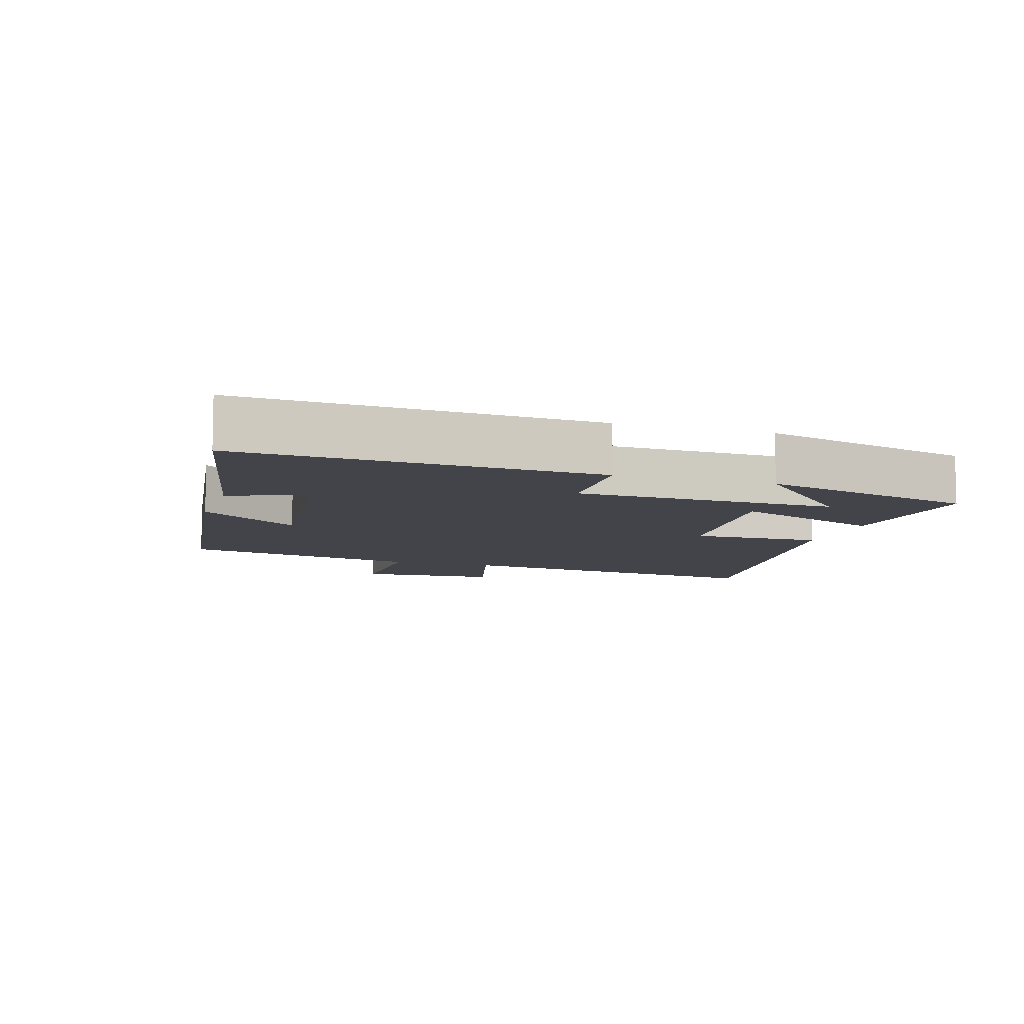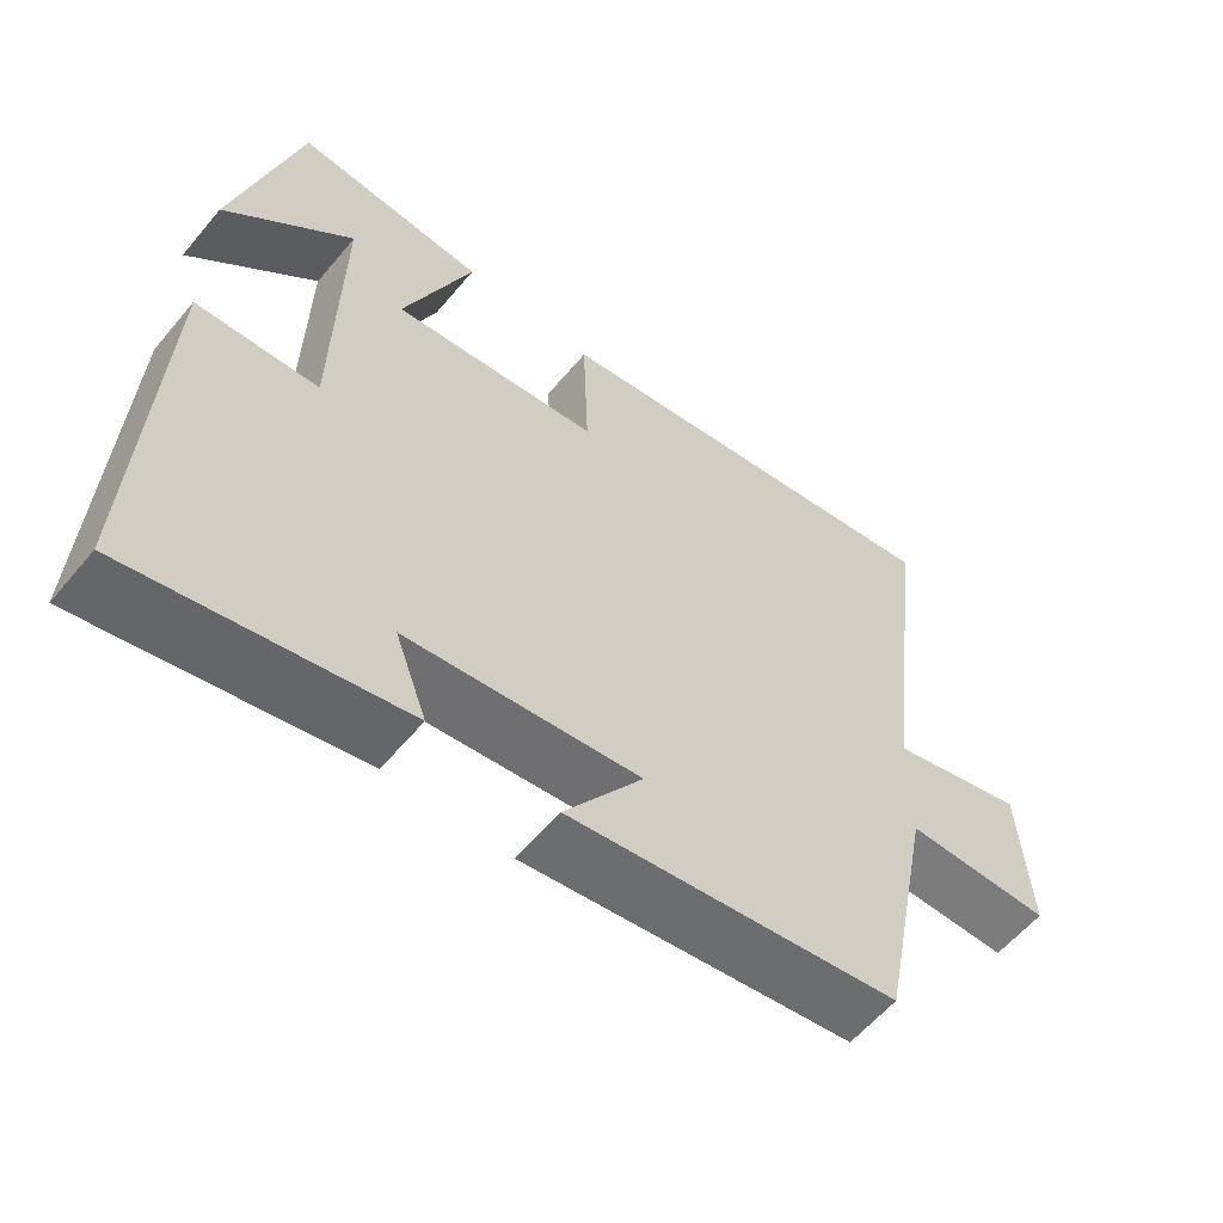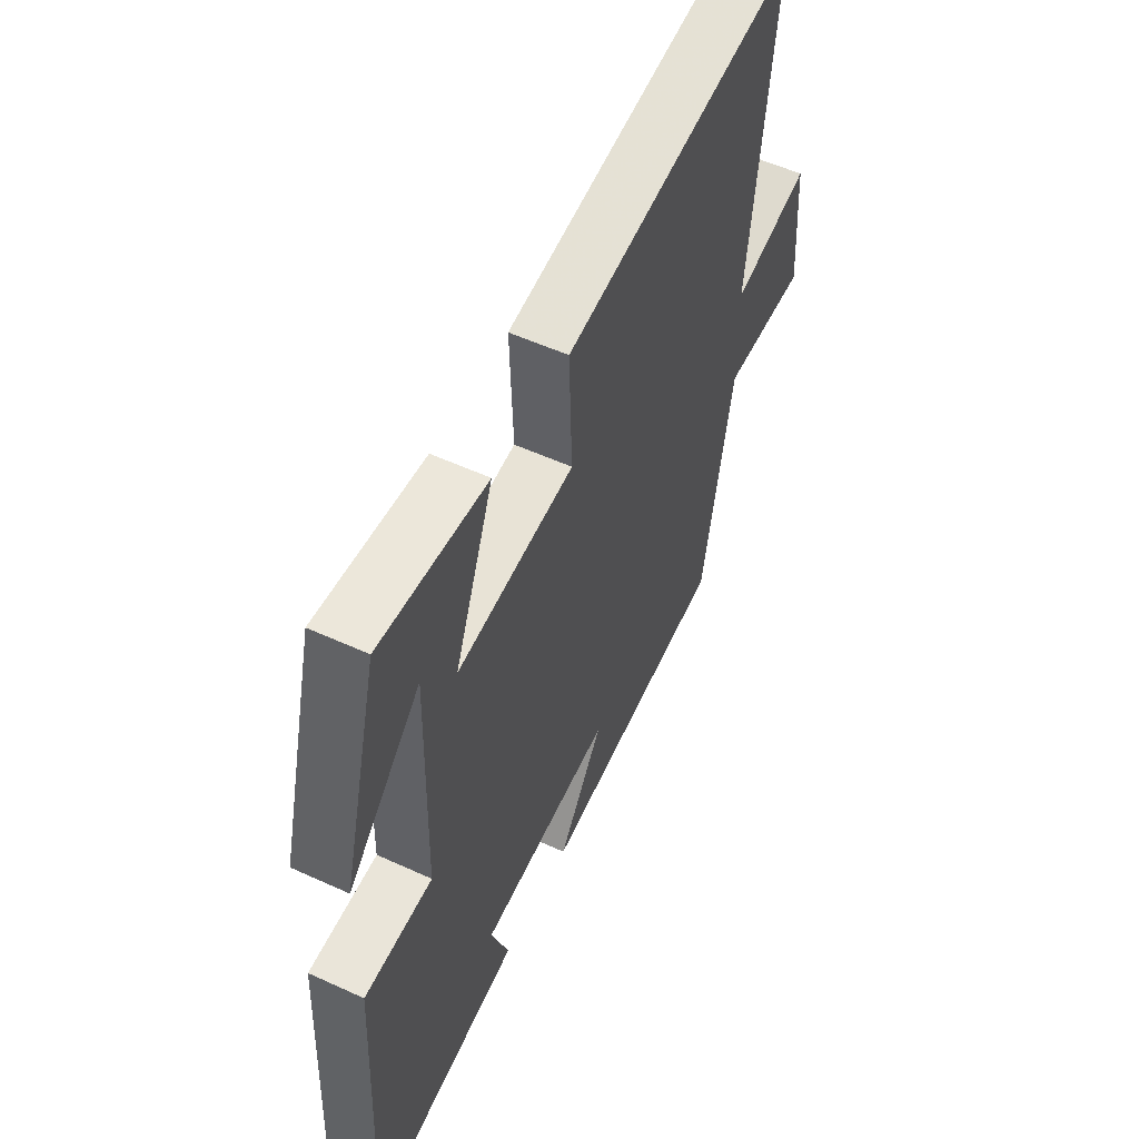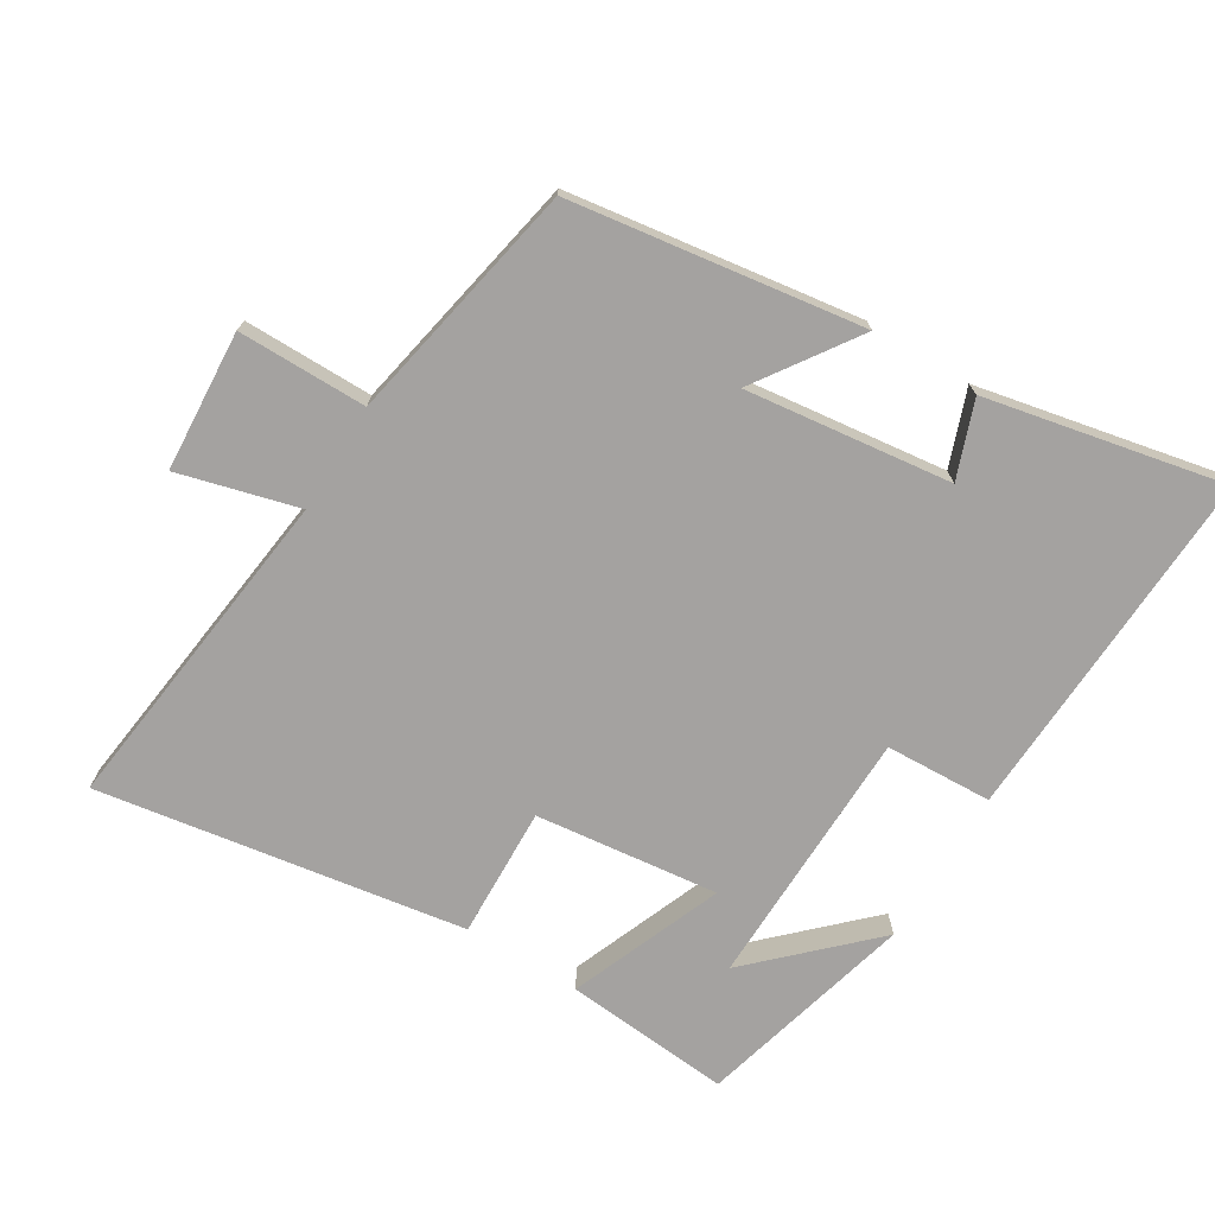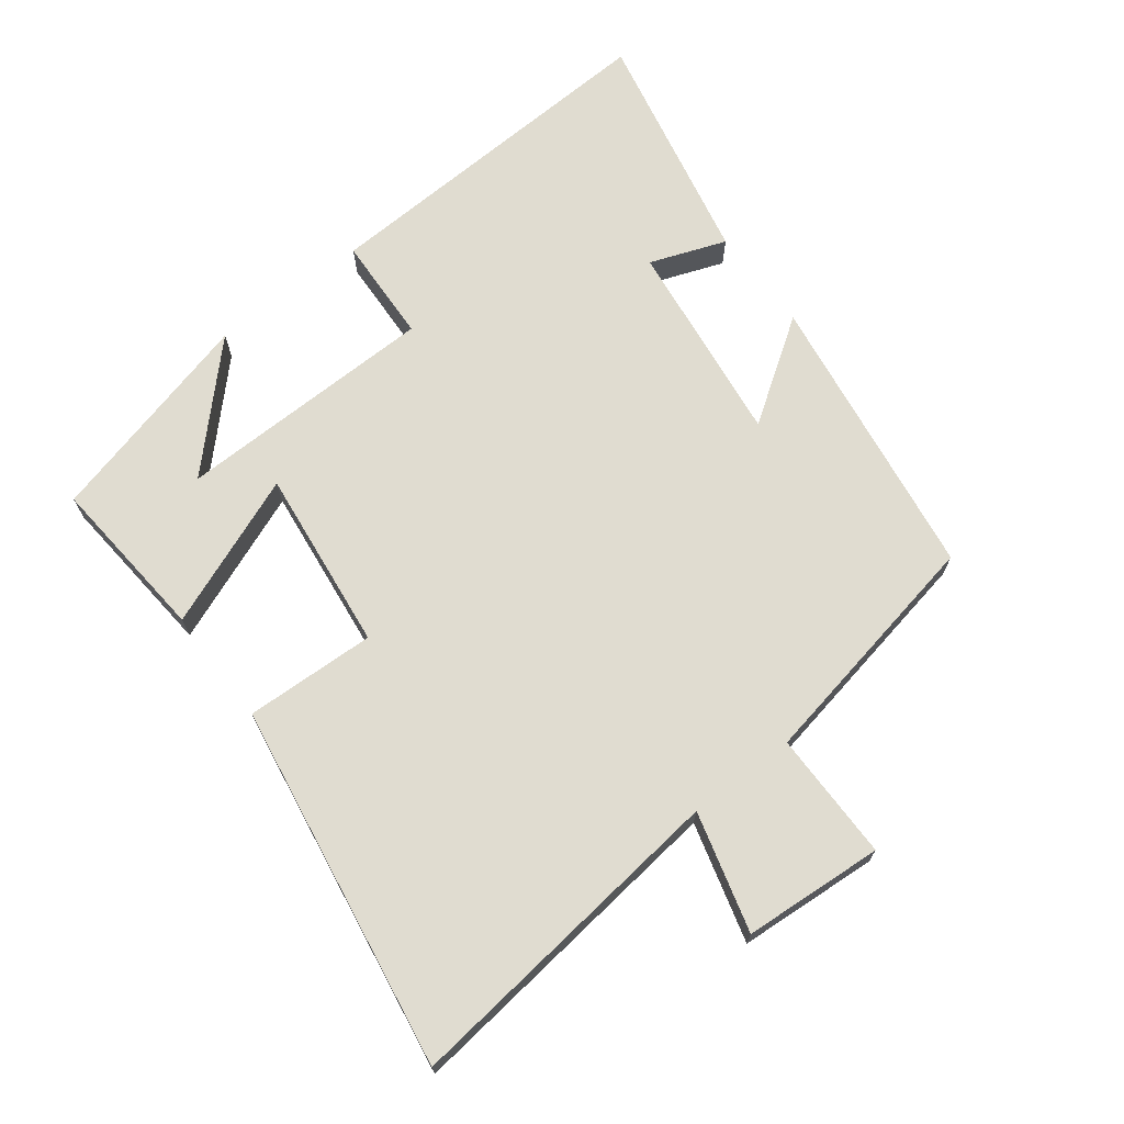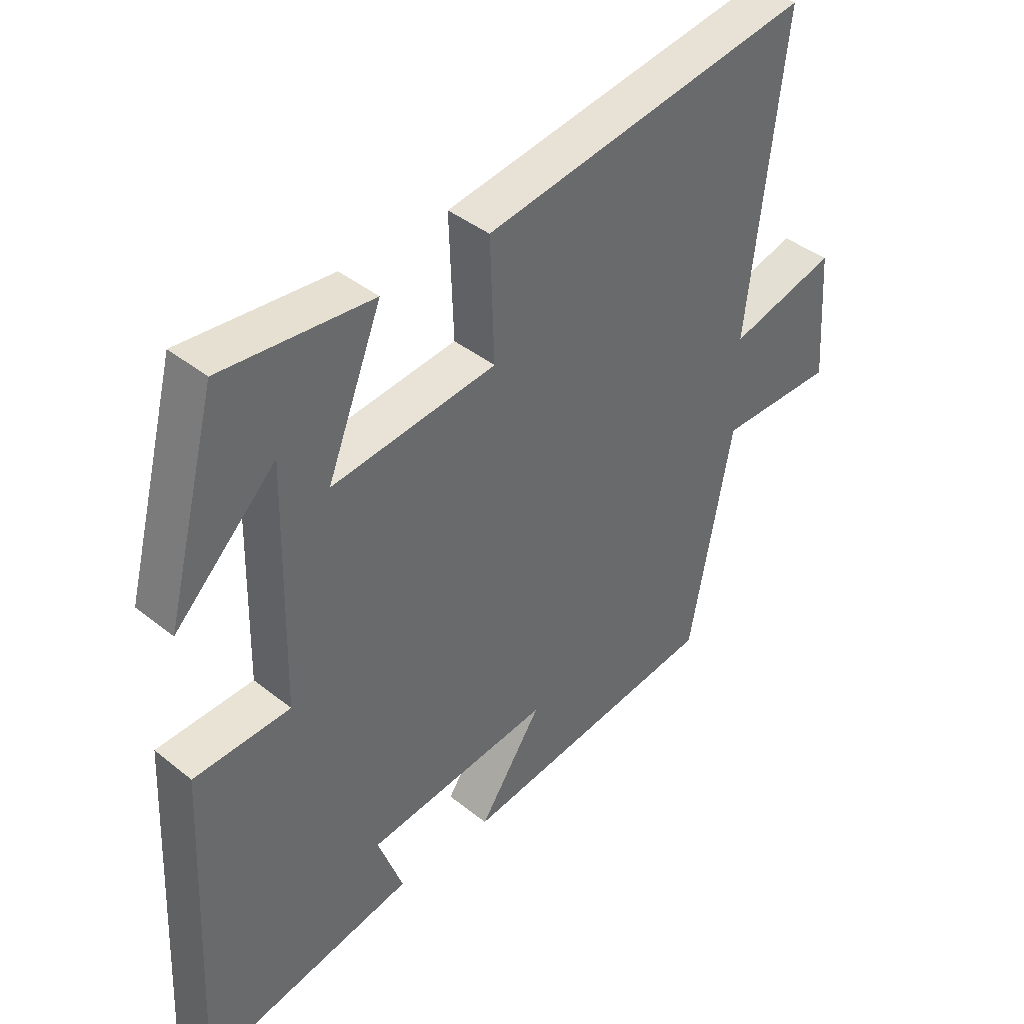
<metadata>
{"format":"obj","ext":"obj","renderer":"f3d","projection":"perspective","resolution":1024,"background":"white","views":[{"elev":-8.4,"azim":-107.6,"up":"+Y"},{"elev":-58.8,"azim":-39.5,"up":"+Z"},{"elev":54.6,"azim":-64.1,"up":"+Z"},{"elev":-72.7,"azim":148.6,"up":"+Y"},{"elev":69.7,"azim":52.7,"up":"+Y"},{"elev":40.5,"azim":-45.5,"up":"+Z"}]}
</metadata>
<code>
v -0.415 0.07 0.522
v -0.165 0.07 0.5
v -0.256 0.07 0.272
v 0.018 0.07 0.304
v 0.011 0.07 0.5
v 0.56 0.07 0.587
v 0.5 0.07 0.089
v 0.679 0.07 0.137
v 0.693 0.07 -0.073
v 0.5 0.07 -0.073
v 0.429 0.07 -0.437
v -0.007 0.07 -0.5
v 0.097 0.07 -0.348
v -0.211 0.07 -0.386
v -0.169 0.07 -0.5
v -0.525 0.07 -0.574
v -0.5 0.07 -0.039
v -0.34 0.07 -0.032
v -0.332 0.07 0.36
v -0.5 0.07 0.197
v -0.415 0 0.522
v -0.165 0 0.5
v -0.256 0 0.272
v 0.018 0 0.304
v 0.011 0 0.5
v 0.56 0 0.587
v 0.5 0 0.089
v 0.679 0 0.137
v 0.693 0 -0.073
v 0.5 0 -0.073
v 0.429 0 -0.437
v -0.007 0 -0.5
v 0.097 0 -0.348
v -0.211 0 -0.386
v -0.169 0 -0.5
v -0.525 0 -0.574
v -0.5 0 -0.039
v -0.34 0 -0.032
v -0.332 0 0.36
v -0.5 0 0.197
f 19 20 1
f 16 17 18
f 14 15 16
f 14 16 18
f 13 14 18 19
f 10 11 12 13
f 7 8 9 10
f 7 10 13
f 6 7 13
f 5 6 13
f 4 5 13
f 3 4 13
f 19 1 2 3
f 3 13 19
f 21 40 39
f 38 37 36
f 36 35 34
f 38 36 34
f 39 38 34 33
f 33 32 31 30
f 30 29 28 27
f 33 30 27
f 33 27 26
f 33 26 25
f 33 25 24
f 33 24 23
f 23 22 21 39
f 39 33 23
f 1 21 22 2
f 2 22 23 3
f 3 23 24 4
f 4 24 25 5
f 5 25 26 6
f 6 26 27 7
f 7 27 28 8
f 8 28 29 9
f 9 29 30 10
f 10 30 31 11
f 11 31 32 12
f 12 32 33 13
f 13 33 34 14
f 14 34 35 15
f 15 35 36 16
f 16 36 37 17
f 17 37 38 18
f 18 38 39 19
f 19 39 40 20
f 20 40 21 1

</code>
